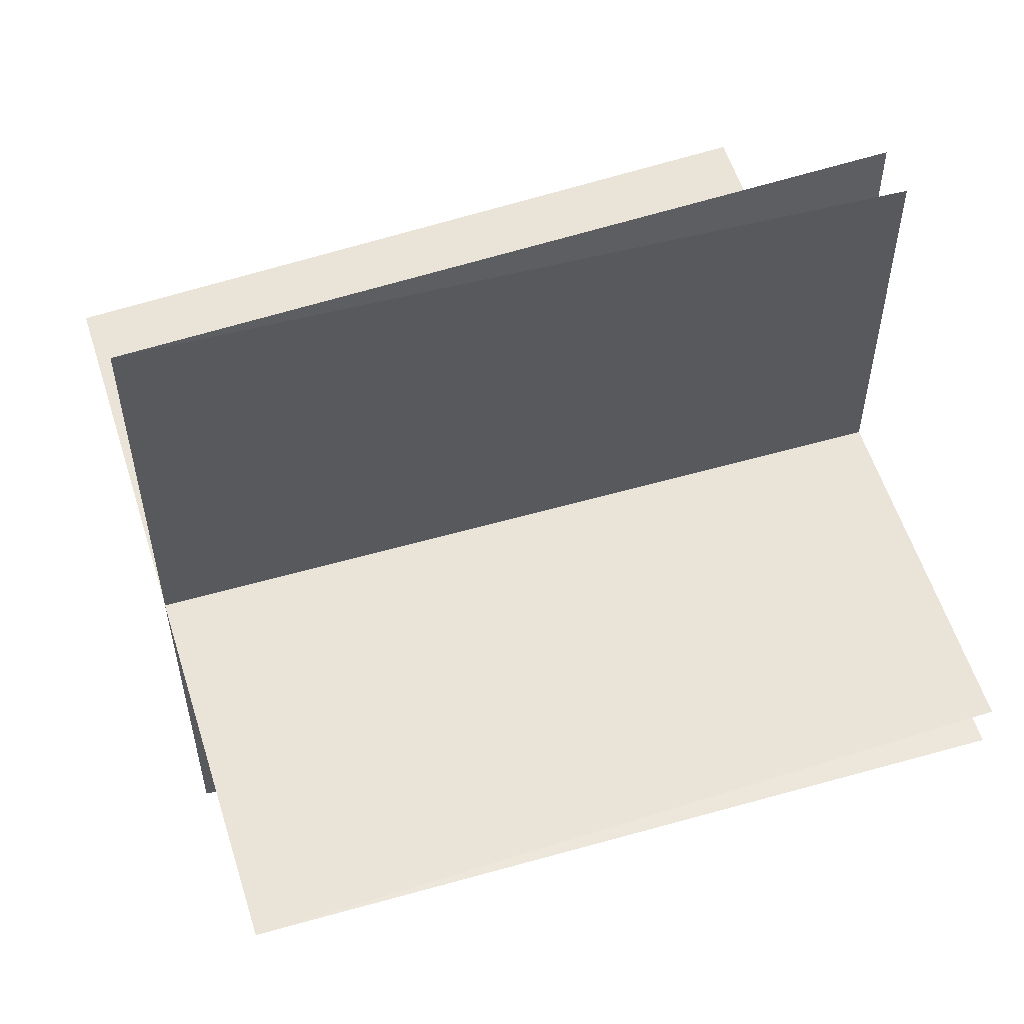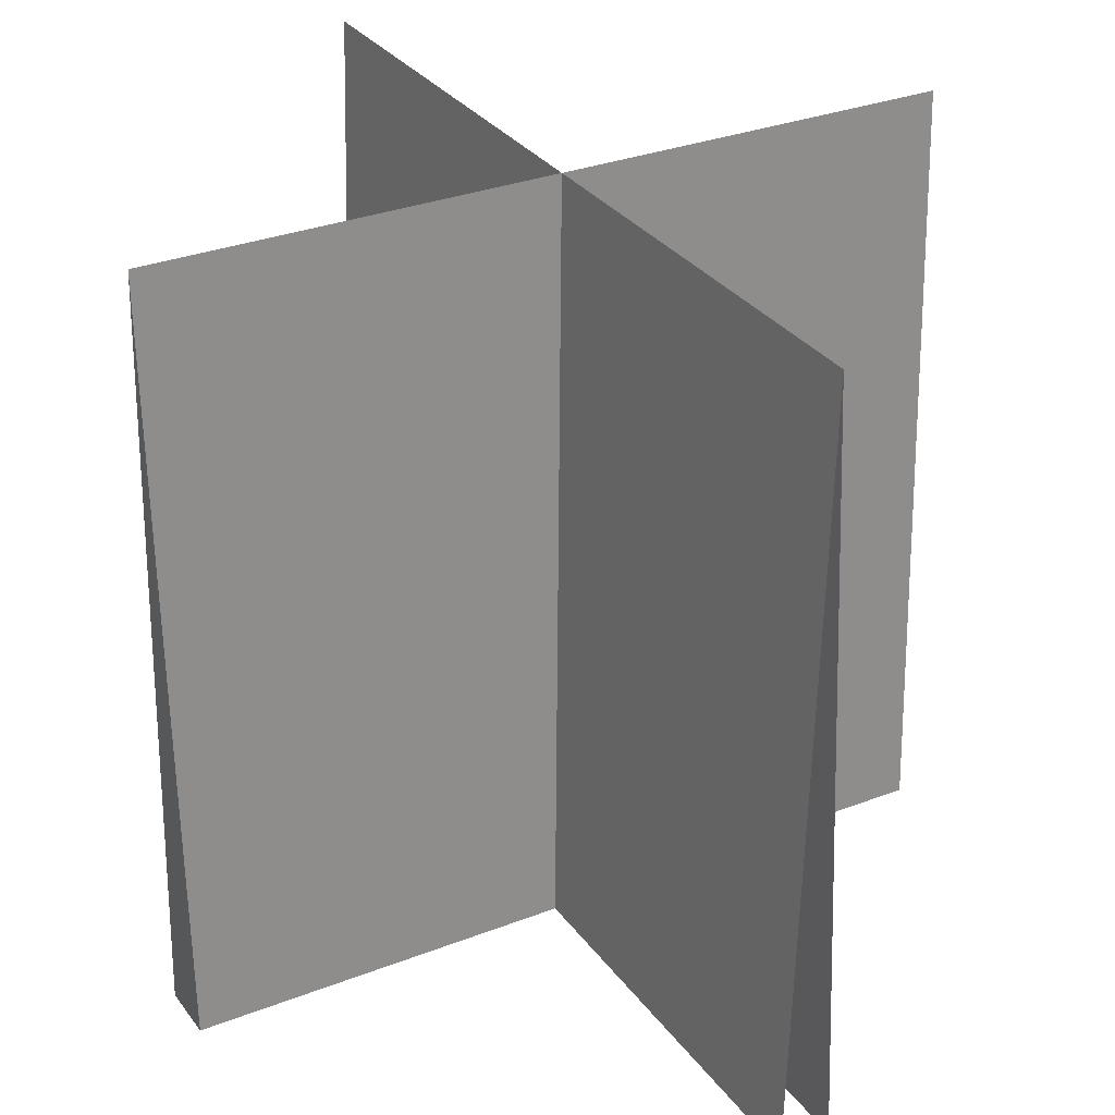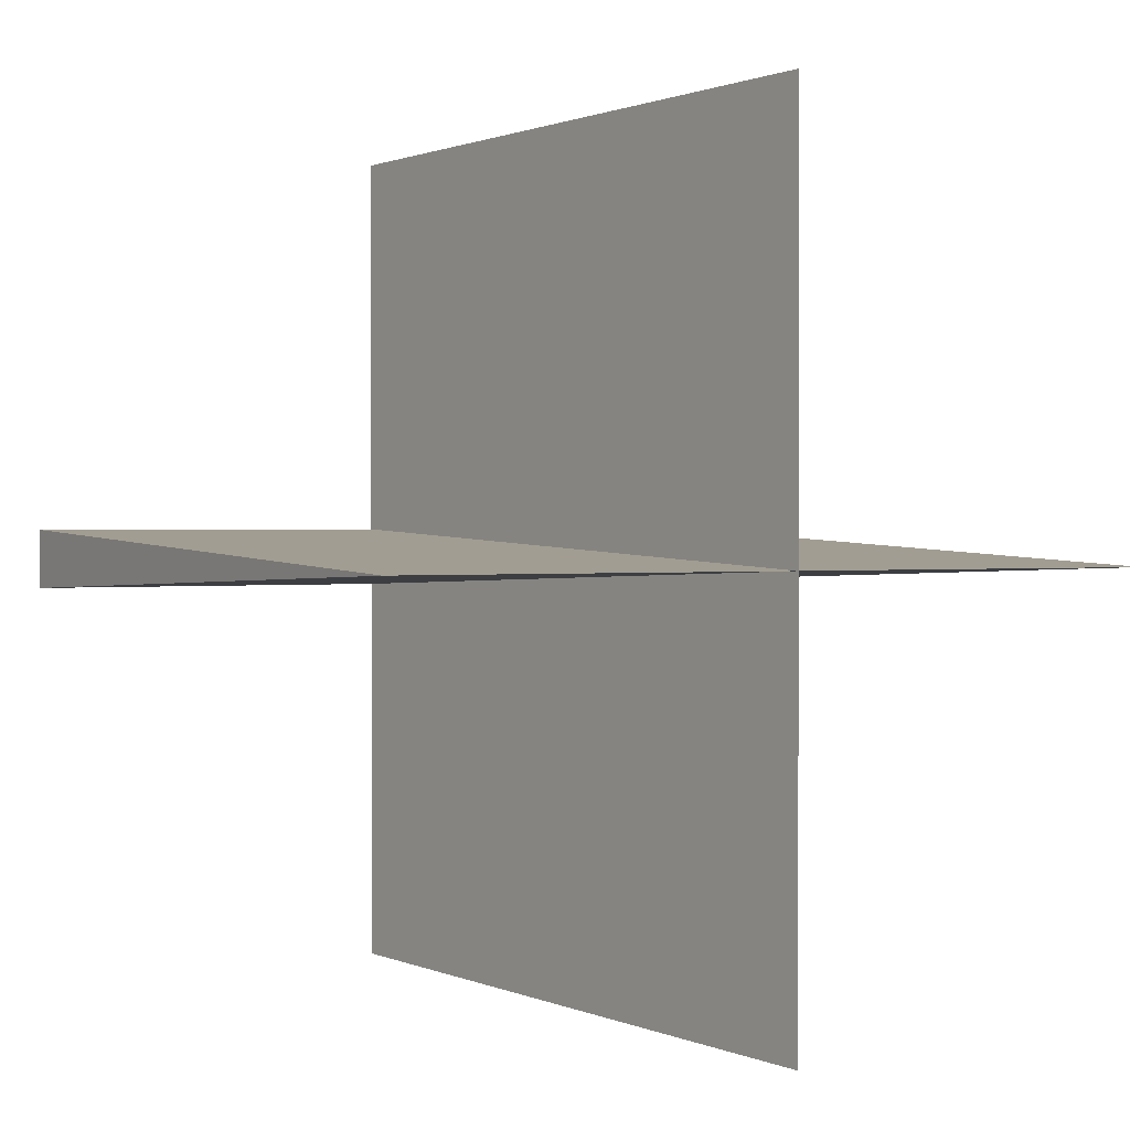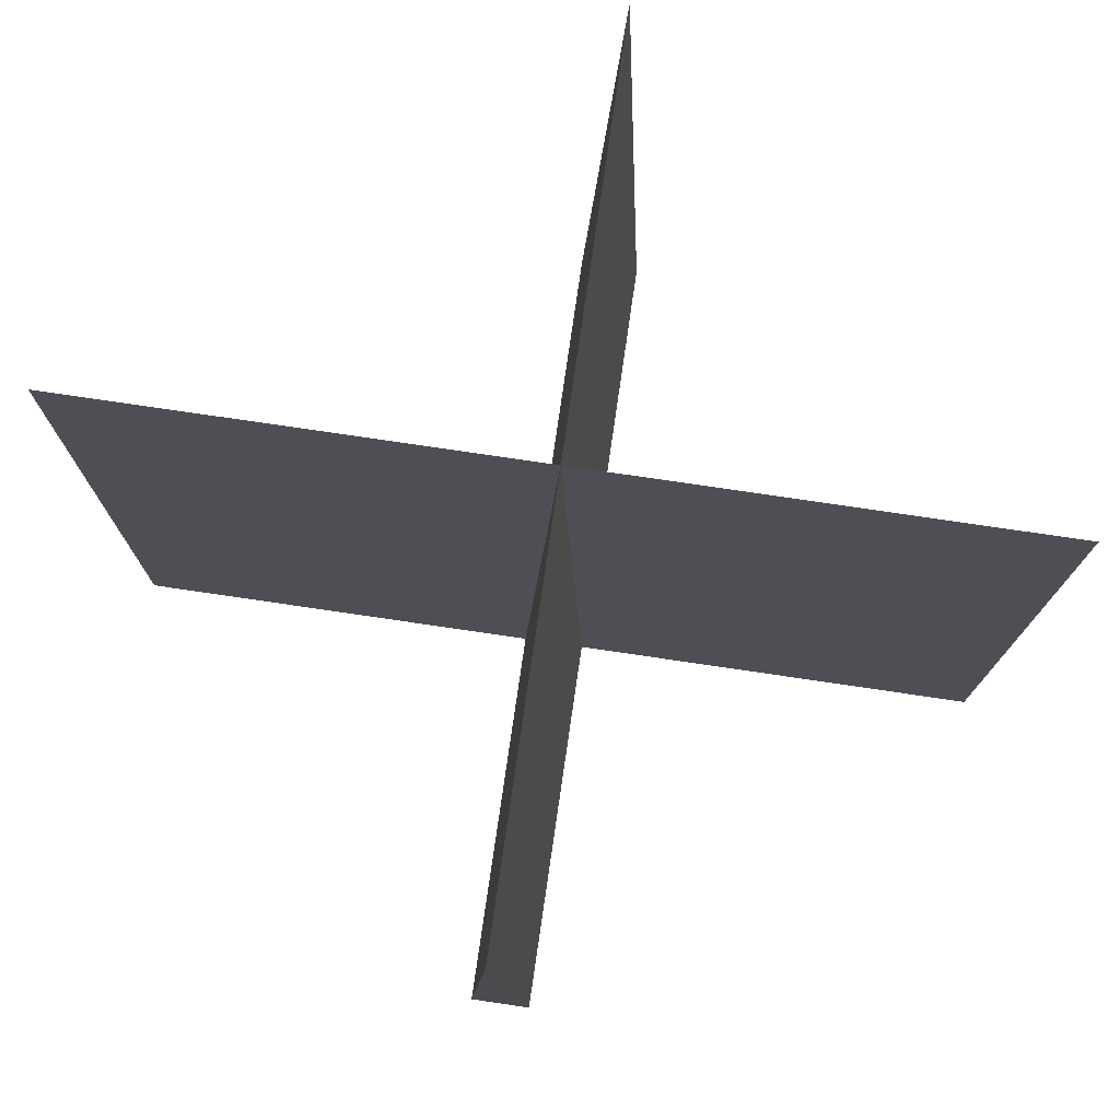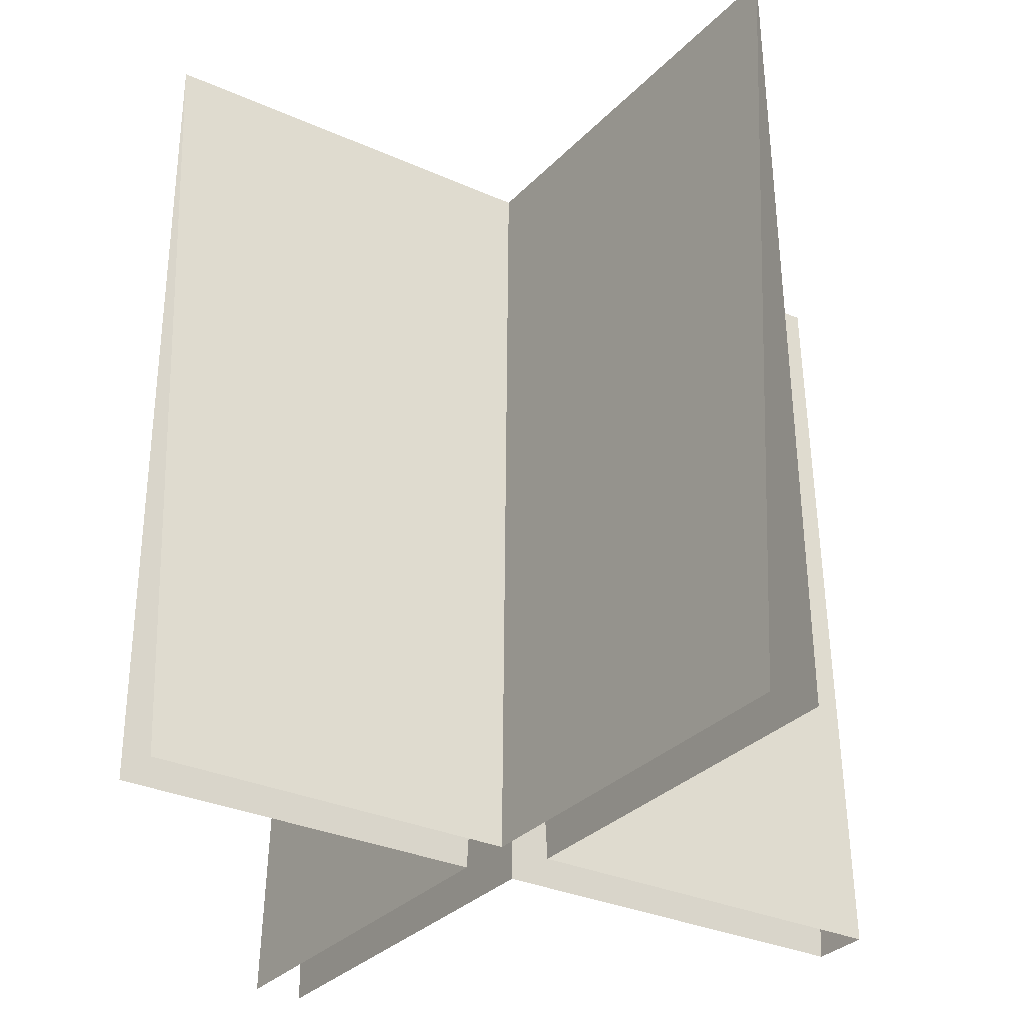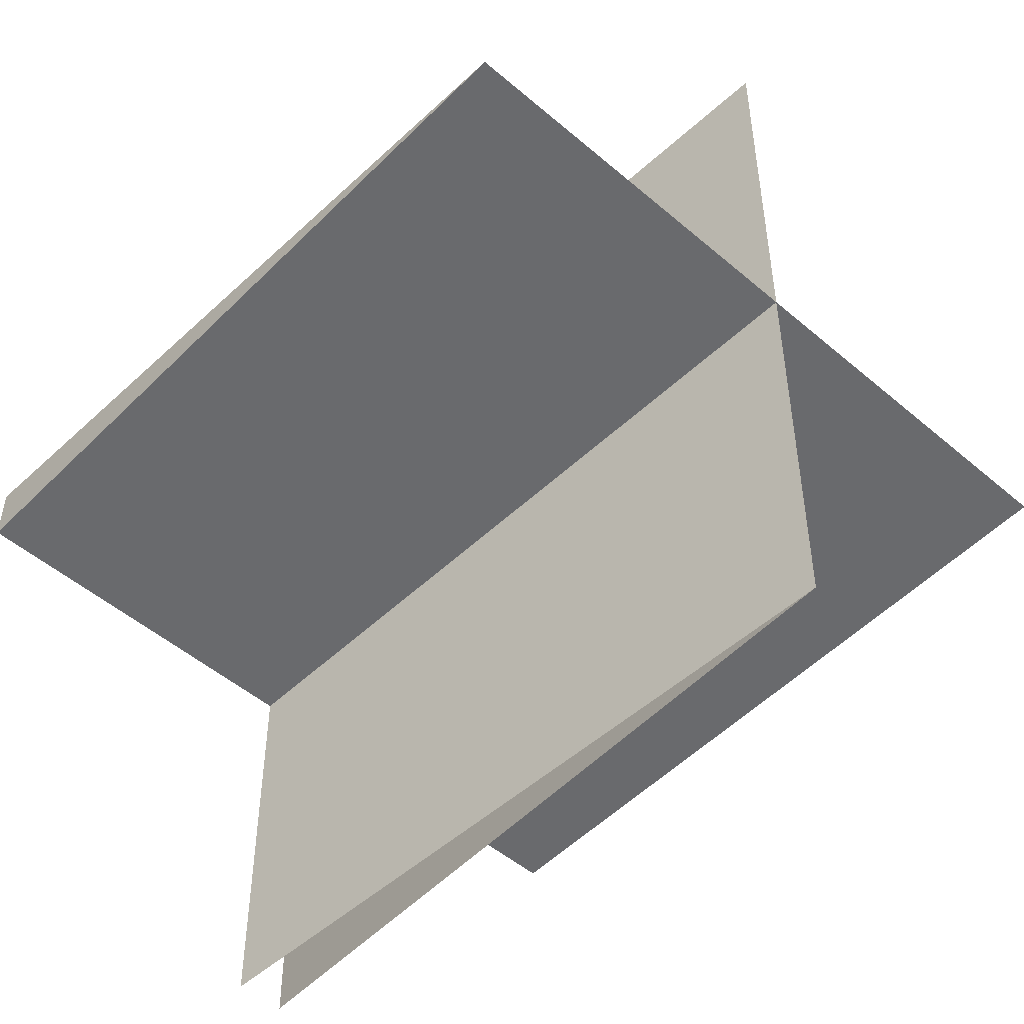
<metadata>
{"format":"obj","ext":"obj","renderer":"f3d","projection":"perspective","resolution":1024,"background":"white","views":[{"elev":56.4,"azim":-107.3,"up":"+Z"},{"elev":30.5,"azim":150.6,"up":"+Y"},{"elev":0.9,"azim":149.1,"up":"+Z"},{"elev":79.3,"azim":98.3,"up":"+Y"},{"elev":-29.7,"azim":-33.8,"up":"+Y"},{"elev":-49.9,"azim":136.7,"up":"+Z"}]}
</metadata>
<code>
v -1 90 0
v -8 -90 -6
v -93 -90 -6
v -93 -90 -6
v -93 90 0
v -1 90 0
v 93 90 0
v 93 -90 -6
v 4 -90 -6
v 4 -90 -6
v -1 90 0
v 93 90 0
v 93 90 0
v 93 -90 8
v 93 -90 -6
v -1 90 0
v 4 -90 8
v 93 -90 8
v 93 -90 8
v 93 90 0
v -1 90 0
v -93 90 0
v -93 -90 8
v -8 -90 8
v -8 -90 8
v -1 90 0
v -93 90 0
v -8 -90 -101
v -8 -90 -6
v -1 90 0
v -1 90 0
v -1 90 -101
v -8 -90 -101
v -1 90 -101
v -1 90 0
v 4 -90 -6
v 4 -90 -6
v 4 -90 -101
v -1 90 -101
v 4 -90 101
v 4 -90 8
v -1 90 0
v -1 90 0
v -1 90 101
v 4 -90 101
v -1 90 101
v -1 90 0
v -8 -90 8
v -8 -90 8
v -8 -90 101
v -1 90 101
f 1 2 3
f 4 5 6
f 7 8 9
f 10 11 12
f 13 14 15
f 16 17 18
f 19 20 21
f 22 23 24
f 25 26 27
f 28 29 30
f 31 32 33
f 34 35 36
f 37 38 39
f 40 41 42
f 43 44 45
f 46 47 48
f 49 50 51

</code>
